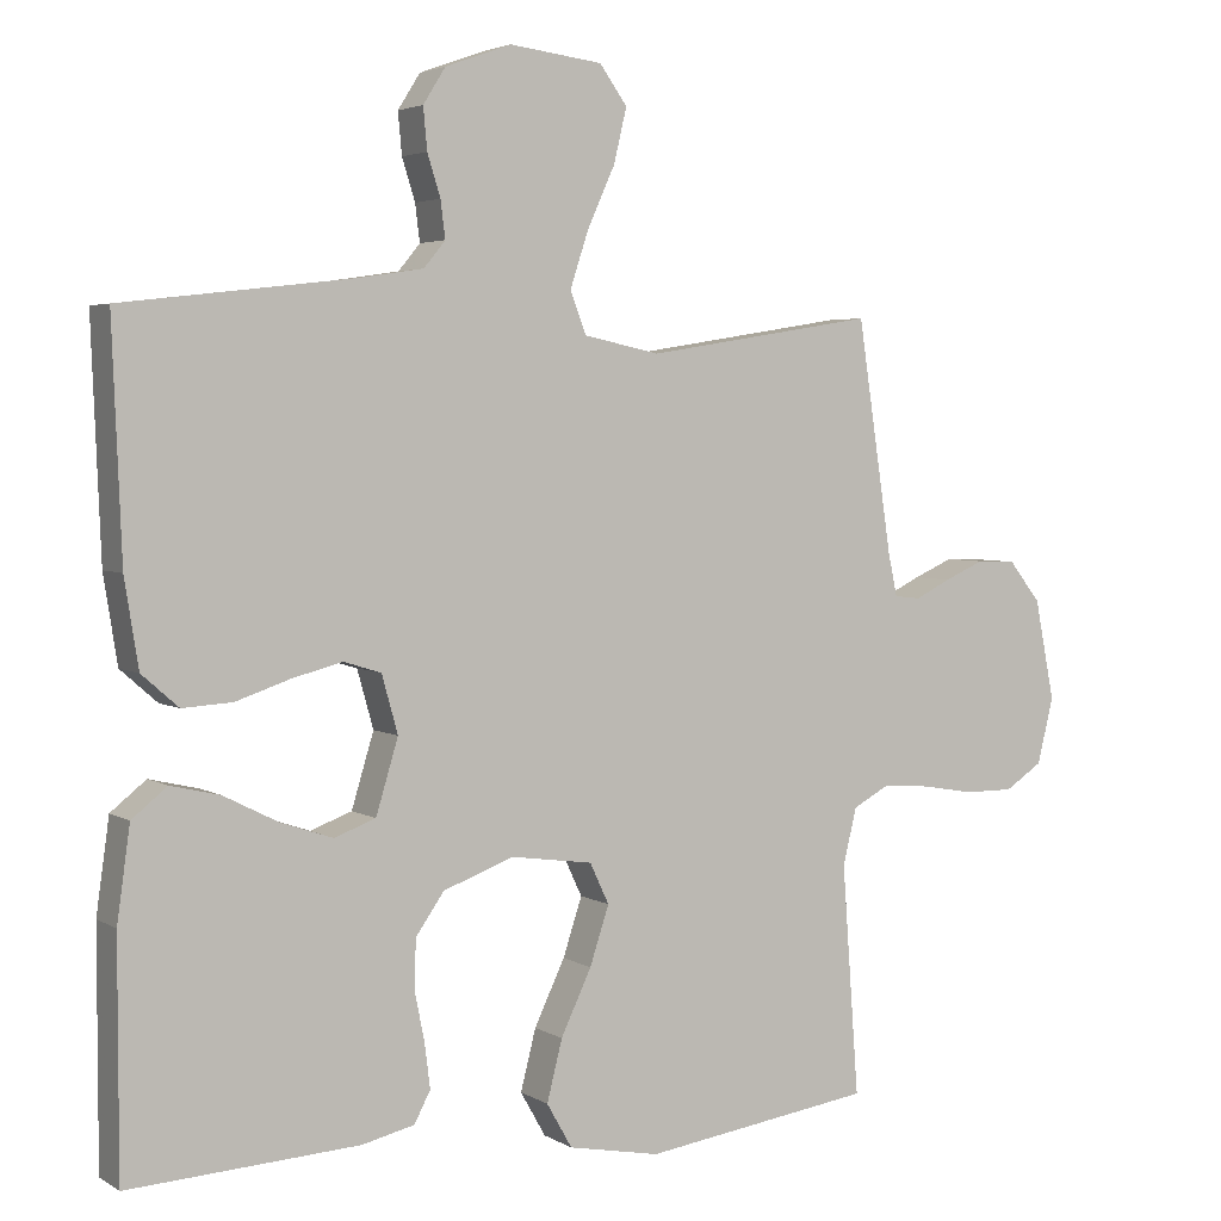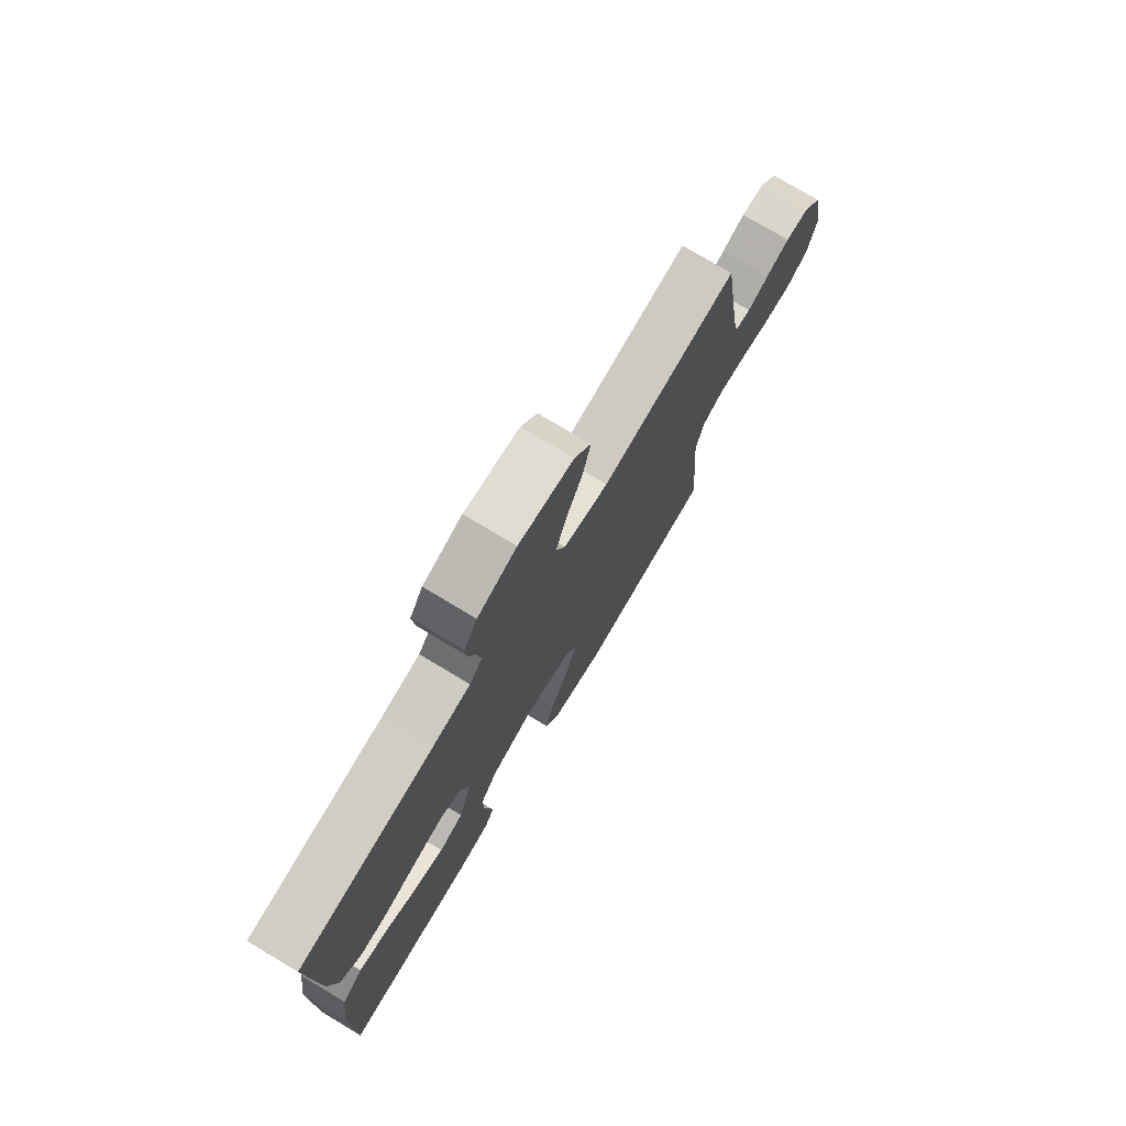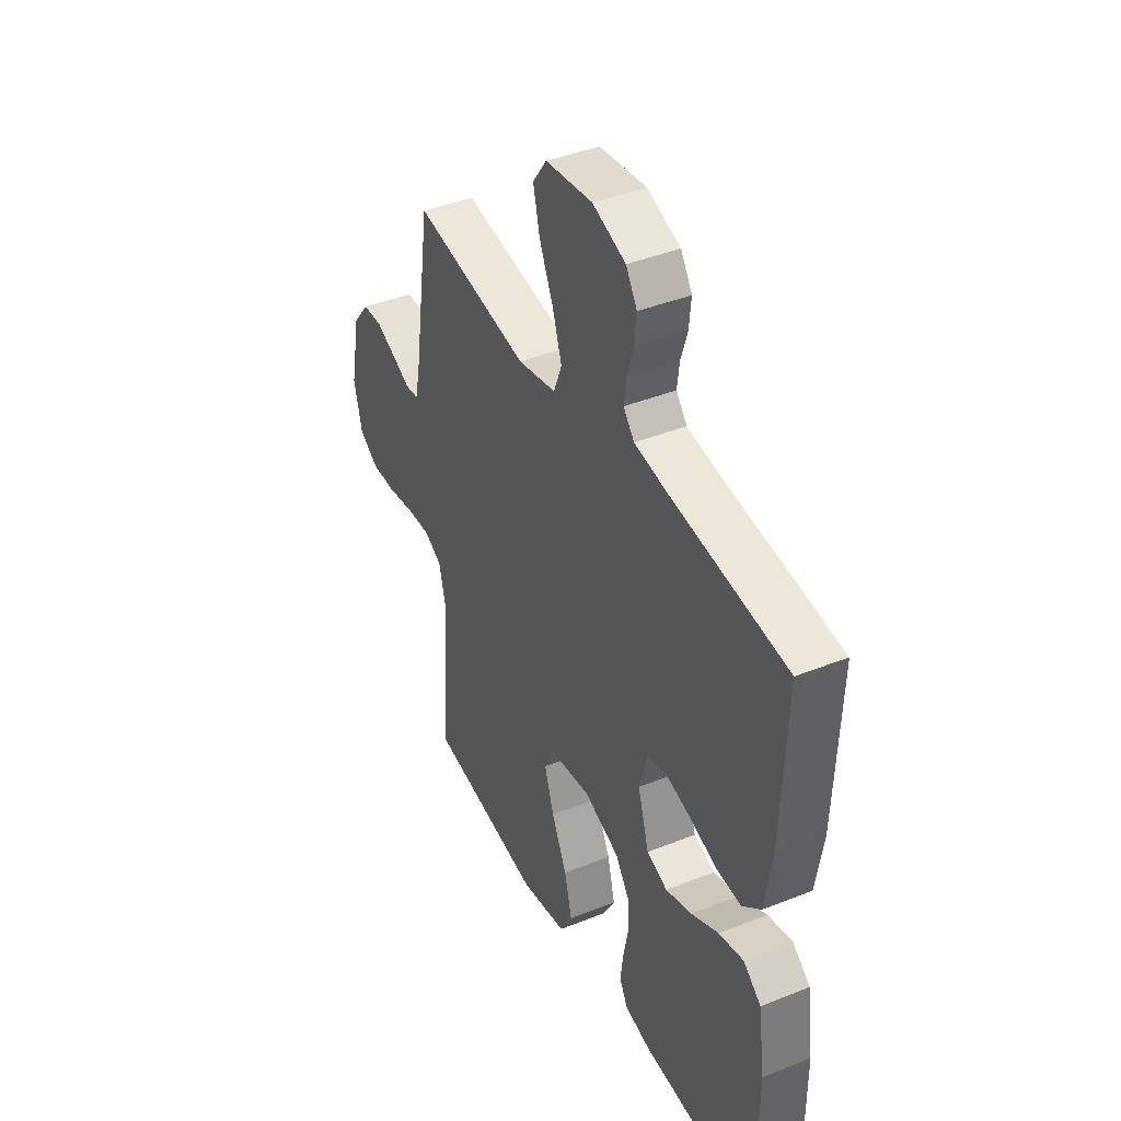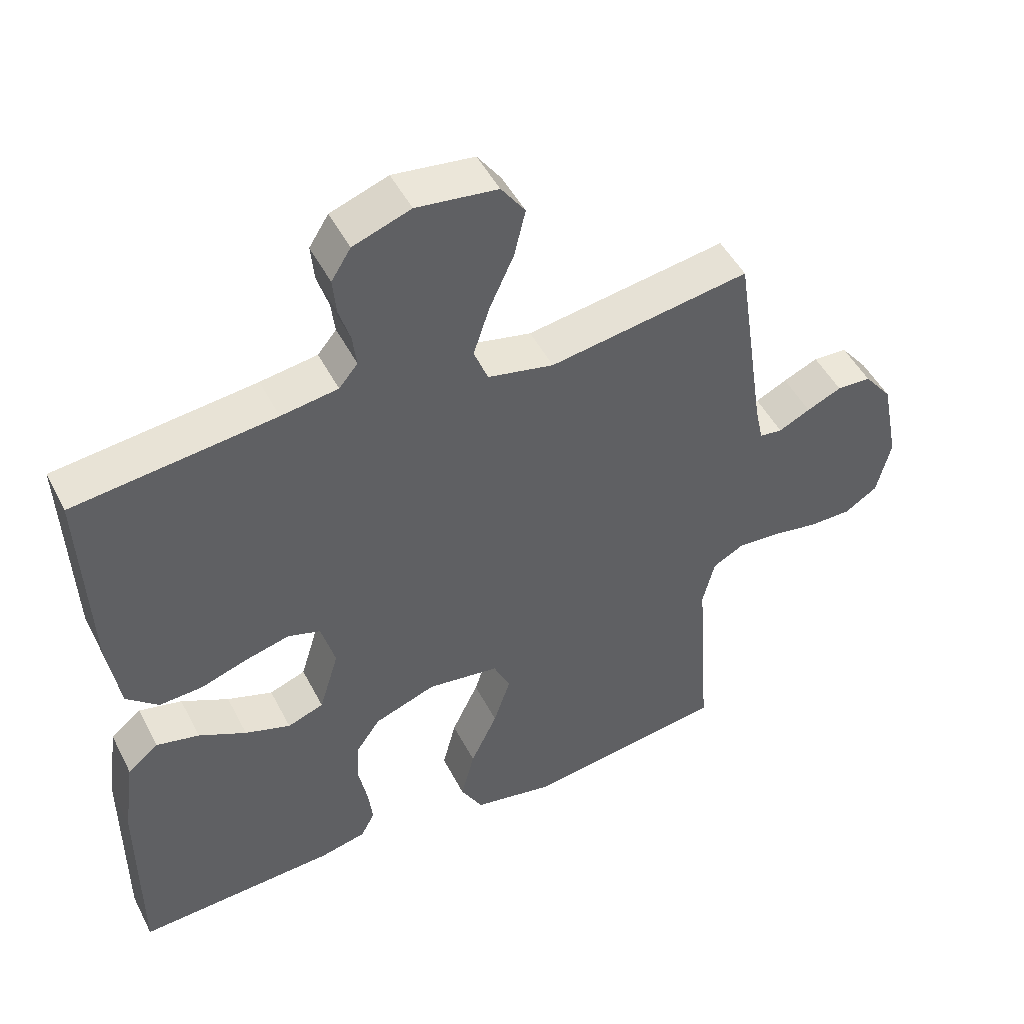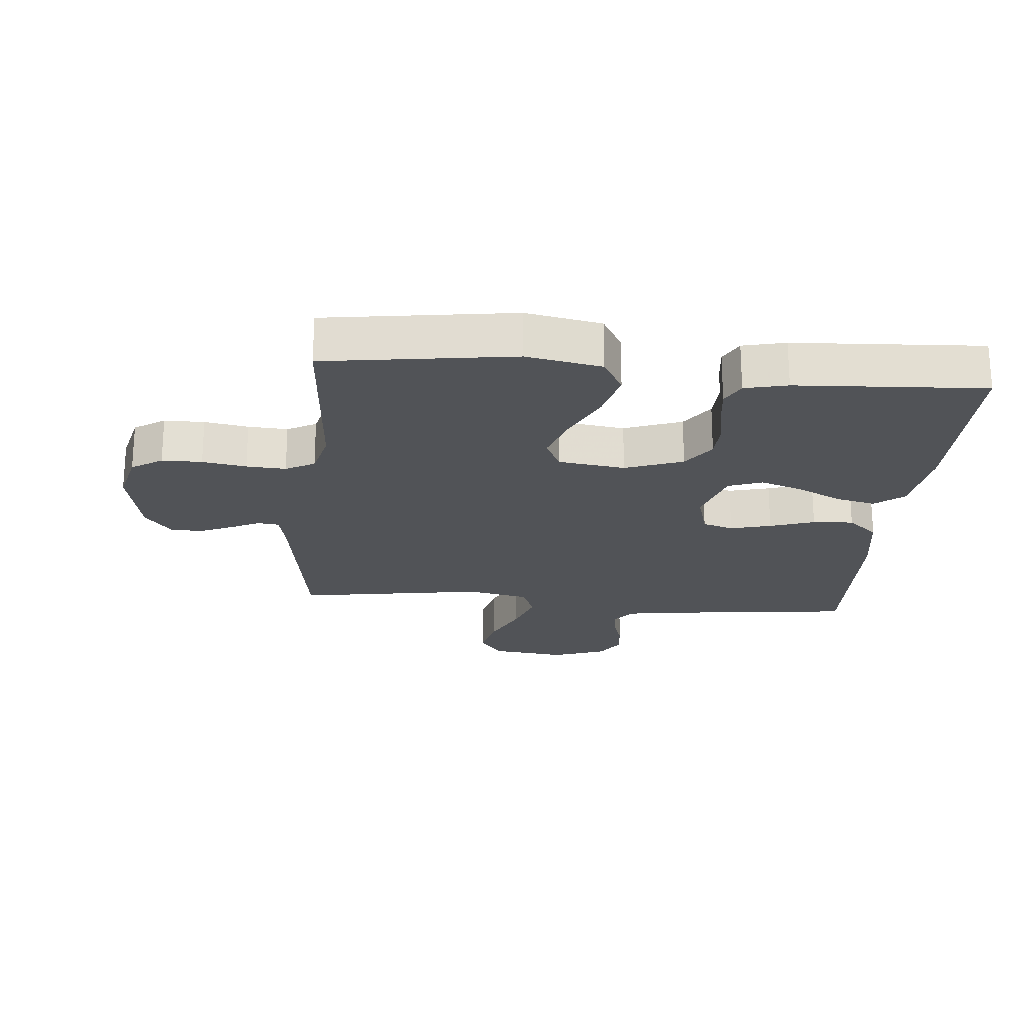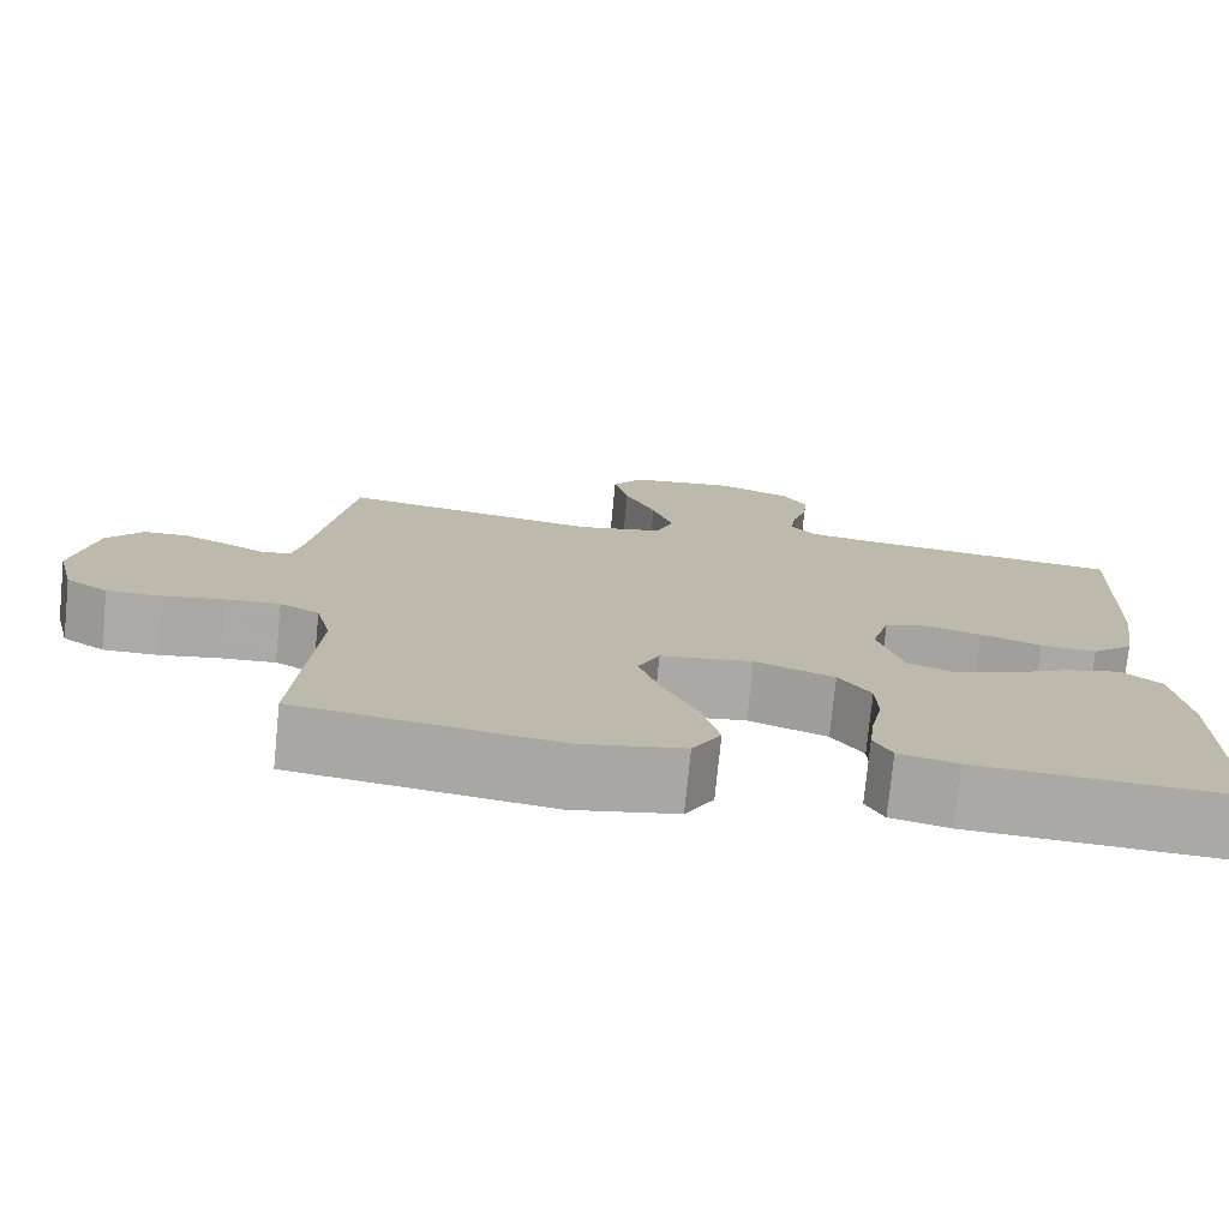
<metadata>
{"format":"obj","ext":"obj","renderer":"f3d","projection":"perspective","resolution":1024,"background":"white","views":[{"elev":3.7,"azim":-29.0,"up":"+Z"},{"elev":76.0,"azim":-59.0,"up":"+Z"},{"elev":41.4,"azim":-115.9,"up":"+Z"},{"elev":48.3,"azim":-26.3,"up":"+Z"},{"elev":-22.0,"azim":174.8,"up":"+Y"},{"elev":-75.7,"azim":174.3,"up":"+Z"}]}
</metadata>
<code>
v -0.5 0.07 -0.5
v -0.5 0.07 -0.2
v -0.483 0.07 -0.079
v -0.437 0.07 -0.042
v -0.373 0.07 -0.057
v -0.302 0.07 -0.093
v -0.234 0.07 -0.116
v -0.18 0.07 -0.096
v -0.151 0.07 0
v -0.172 0.07 0.075
v -0.221 0.07 0.09
v -0.286 0.07 0.073
v -0.357 0.07 0.049
v -0.422 0.07 0.045
v -0.47 0.07 0.087
v -0.488 0.07 0.2
v -0.5 0.07 0.5
v -0.2 0.07 0.535
v -0.115 0.07 0.548
v -0.087 0.07 0.582
v -0.093 0.07 0.63
v -0.11 0.07 0.684
v -0.115 0.07 0.738
v -0.086 0.07 0.784
v 0 0.07 0.815
v 0.121 0.07 0.8
v 0.157 0.07 0.75
v 0.14 0.07 0.679
v 0.104 0.07 0.6
v 0.08 0.07 0.527
v 0.101 0.07 0.473
v 0.2 0.07 0.452
v 0.5 0.07 0.5
v 0.545 0.07 0.2
v 0.557 0.07 0.144
v 0.591 0.07 0.14
v 0.638 0.07 0.163
v 0.69 0.07 0.186
v 0.741 0.07 0.184
v 0.783 0.07 0.131
v 0.809 0.07 0
v 0.788 0.07 -0.086
v 0.739 0.07 -0.118
v 0.675 0.07 -0.118
v 0.605 0.07 -0.106
v 0.542 0.07 -0.102
v 0.496 0.07 -0.127
v 0.478 0.07 -0.2
v 0.5 0.07 -0.5
v 0.2 0.07 -0.543
v 0.08 0.07 -0.52
v 0.047 0.07 -0.462
v 0.067 0.07 -0.383
v 0.107 0.07 -0.299
v 0.132 0.07 -0.223
v 0.107 0.07 -0.17
v 0 0.07 -0.155
v -0.092 0.07 -0.189
v -0.129 0.07 -0.242
v -0.131 0.07 -0.305
v -0.118 0.07 -0.37
v -0.111 0.07 -0.427
v -0.132 0.07 -0.467
v -0.2 0.07 -0.483
v -0.5 0 -0.5
v -0.5 0 -0.2
v -0.483 0 -0.079
v -0.437 0 -0.042
v -0.373 0 -0.057
v -0.302 0 -0.093
v -0.234 0 -0.116
v -0.18 0 -0.096
v -0.151 0 0
v -0.172 0 0.075
v -0.221 0 0.09
v -0.286 0 0.073
v -0.357 0 0.049
v -0.422 0 0.045
v -0.47 0 0.087
v -0.488 0 0.2
v -0.5 0 0.5
v -0.2 0 0.535
v -0.115 0 0.548
v -0.087 0 0.582
v -0.093 0 0.63
v -0.11 0 0.684
v -0.115 0 0.738
v -0.086 0 0.784
v 0 0 0.815
v 0.121 0 0.8
v 0.157 0 0.75
v 0.14 0 0.679
v 0.104 0 0.6
v 0.08 0 0.527
v 0.101 0 0.473
v 0.2 0 0.452
v 0.5 0 0.5
v 0.545 0 0.2
v 0.557 0 0.144
v 0.591 0 0.14
v 0.638 0 0.163
v 0.69 0 0.186
v 0.741 0 0.184
v 0.783 0 0.131
v 0.809 0 0
v 0.788 0 -0.086
v 0.739 0 -0.118
v 0.675 0 -0.118
v 0.605 0 -0.106
v 0.542 0 -0.102
v 0.496 0 -0.127
v 0.478 0 -0.2
v 0.5 0 -0.5
v 0.2 0 -0.543
v 0.08 0 -0.52
v 0.047 0 -0.462
v 0.067 0 -0.383
v 0.107 0 -0.299
v 0.132 0 -0.223
v 0.107 0 -0.17
v 0 0 -0.155
v -0.092 0 -0.189
v -0.129 0 -0.242
v -0.131 0 -0.305
v -0.118 0 -0.37
v -0.111 0 -0.427
v -0.132 0 -0.467
v -0.2 0 -0.483
f 4 5 6
f 3 4 6
f 2 3 6
f 1 2 6
f 64 1 6
f 63 64 6
f 62 63 6
f 61 62 6
f 60 61 6
f 59 60 6 7
f 58 59 7 8
f 57 58 8 9
f 56 57 9 10
f 52 53 54
f 51 52 54
f 50 51 54
f 49 50 54
f 48 49 54
f 47 48 54 55
f 46 47 55 56
f 43 44 45
f 42 43 45
f 41 42 45
f 40 41 45
f 39 40 45
f 38 39 45
f 37 38 45
f 36 37 45
f 35 36 45 46
f 46 56 10
f 35 46 10
f 34 35 10
f 27 28 29
f 26 27 29
f 25 26 29
f 24 25 29
f 23 24 29
f 22 23 29
f 21 22 29
f 20 21 29 30
f 19 20 30 31
f 16 17 18
f 15 16 18
f 14 15 18
f 13 14 18
f 12 13 18
f 18 19 31
f 12 18 31
f 11 12 31
f 34 10 11
f 33 34 11
f 32 33 11
f 11 31 32
f 70 69 68
f 70 68 67
f 70 67 66
f 70 66 65
f 70 65 128
f 70 128 127
f 70 127 126
f 70 126 125
f 70 125 124
f 71 70 124 123
f 72 71 123 122
f 73 72 122 121
f 74 73 121 120
f 118 117 116
f 118 116 115
f 118 115 114
f 118 114 113
f 118 113 112
f 119 118 112 111
f 120 119 111 110
f 109 108 107
f 109 107 106
f 109 106 105
f 109 105 104
f 109 104 103
f 109 103 102
f 109 102 101
f 109 101 100
f 110 109 100 99
f 74 120 110
f 74 110 99
f 74 99 98
f 93 92 91
f 93 91 90
f 93 90 89
f 93 89 88
f 93 88 87
f 93 87 86
f 93 86 85
f 94 93 85 84
f 95 94 84 83
f 82 81 80
f 82 80 79
f 82 79 78
f 82 78 77
f 82 77 76
f 95 83 82
f 95 82 76
f 95 76 75
f 75 74 98
f 75 98 97
f 75 97 96
f 96 95 75
f 1 65 66 2
f 2 66 67 3
f 3 67 68 4
f 4 68 69 5
f 5 69 70 6
f 6 70 71 7
f 7 71 72 8
f 8 72 73 9
f 9 73 74 10
f 10 74 75 11
f 11 75 76 12
f 12 76 77 13
f 13 77 78 14
f 14 78 79 15
f 15 79 80 16
f 16 80 81 17
f 17 81 82 18
f 18 82 83 19
f 19 83 84 20
f 20 84 85 21
f 21 85 86 22
f 22 86 87 23
f 23 87 88 24
f 24 88 89 25
f 25 89 90 26
f 26 90 91 27
f 27 91 92 28
f 28 92 93 29
f 29 93 94 30
f 30 94 95 31
f 31 95 96 32
f 32 96 97 33
f 33 97 98 34
f 34 98 99 35
f 35 99 100 36
f 36 100 101 37
f 37 101 102 38
f 38 102 103 39
f 39 103 104 40
f 40 104 105 41
f 41 105 106 42
f 42 106 107 43
f 43 107 108 44
f 44 108 109 45
f 45 109 110 46
f 46 110 111 47
f 47 111 112 48
f 48 112 113 49
f 49 113 114 50
f 50 114 115 51
f 51 115 116 52
f 52 116 117 53
f 53 117 118 54
f 54 118 119 55
f 55 119 120 56
f 56 120 121 57
f 57 121 122 58
f 58 122 123 59
f 59 123 124 60
f 60 124 125 61
f 61 125 126 62
f 62 126 127 63
f 63 127 128 64
f 64 128 65 1

</code>
